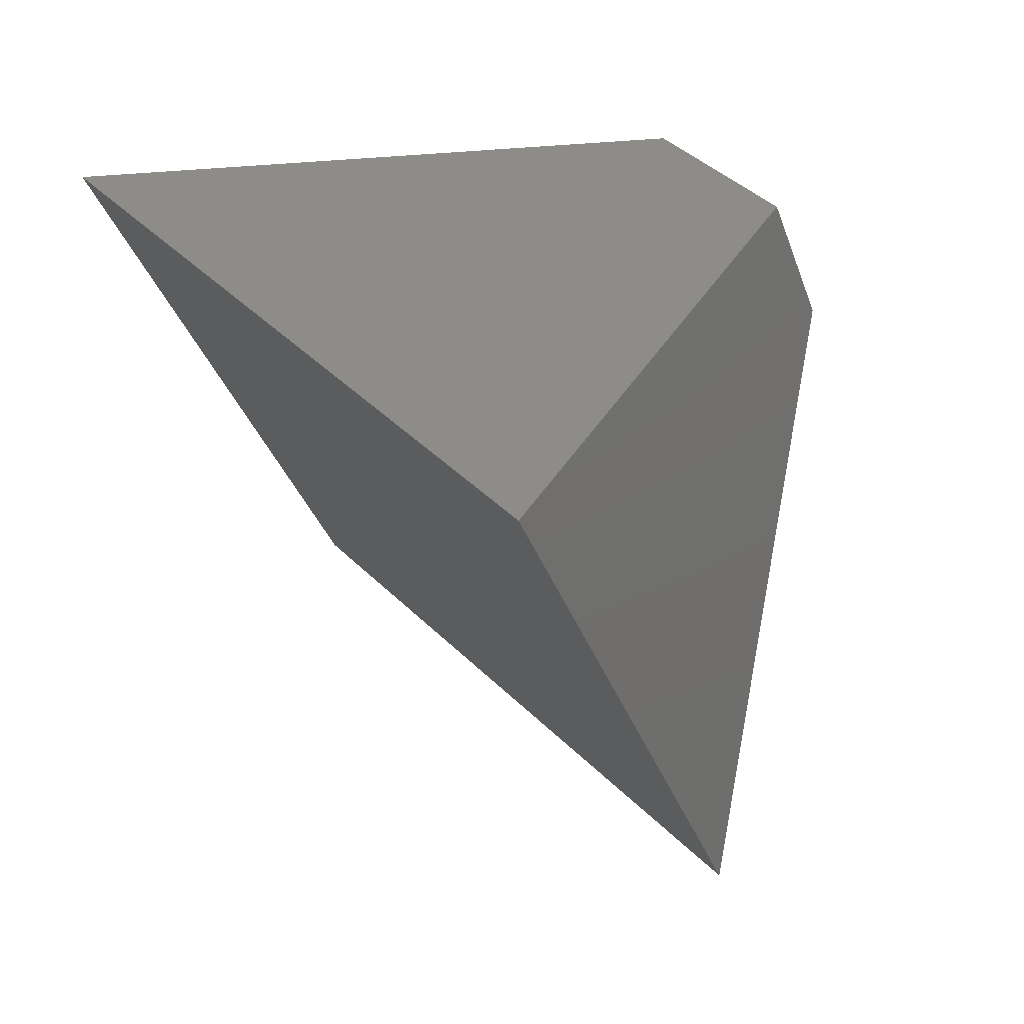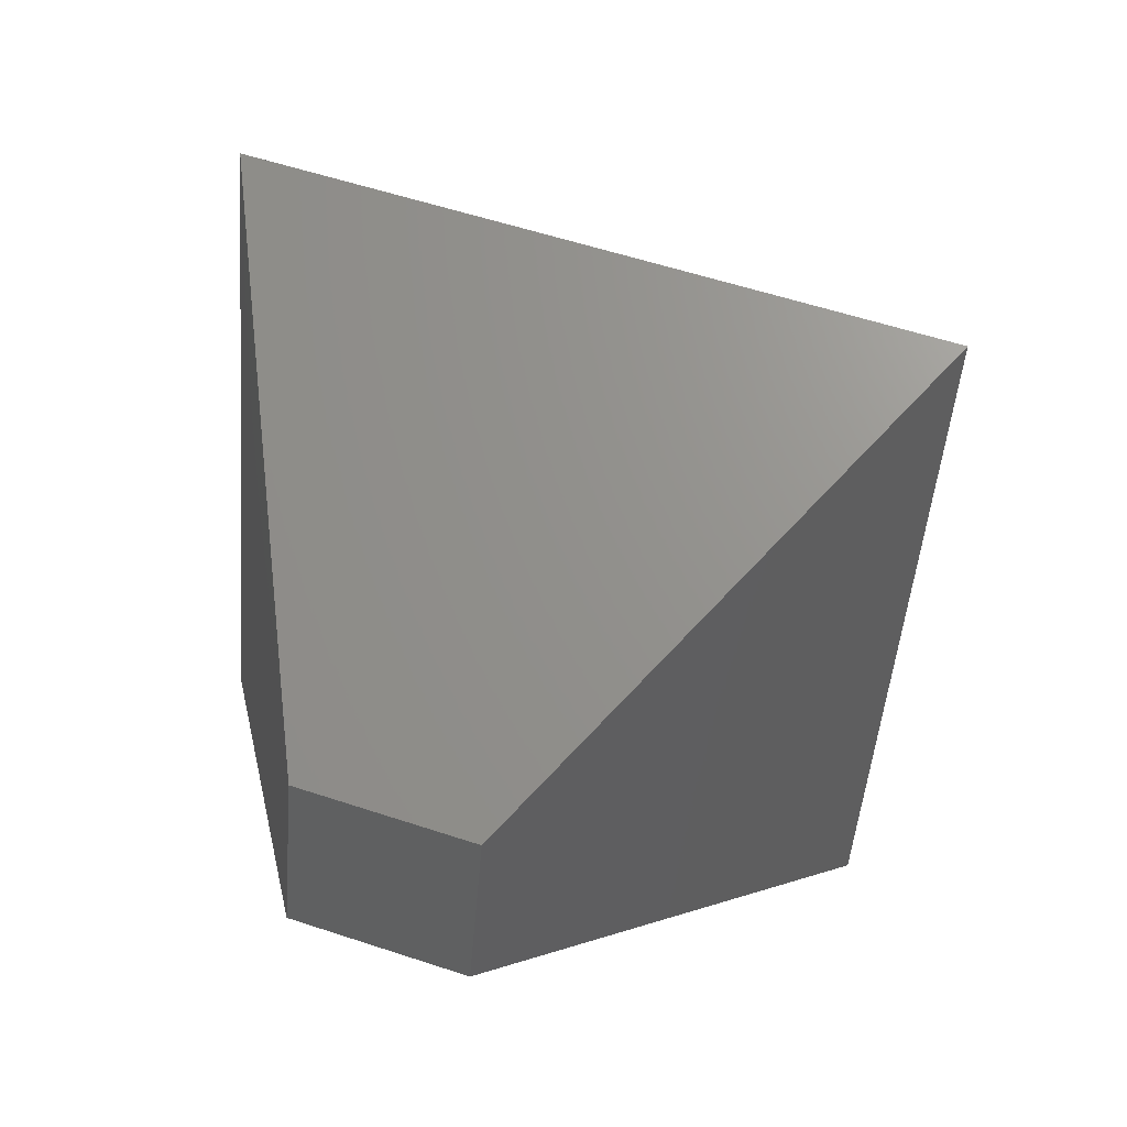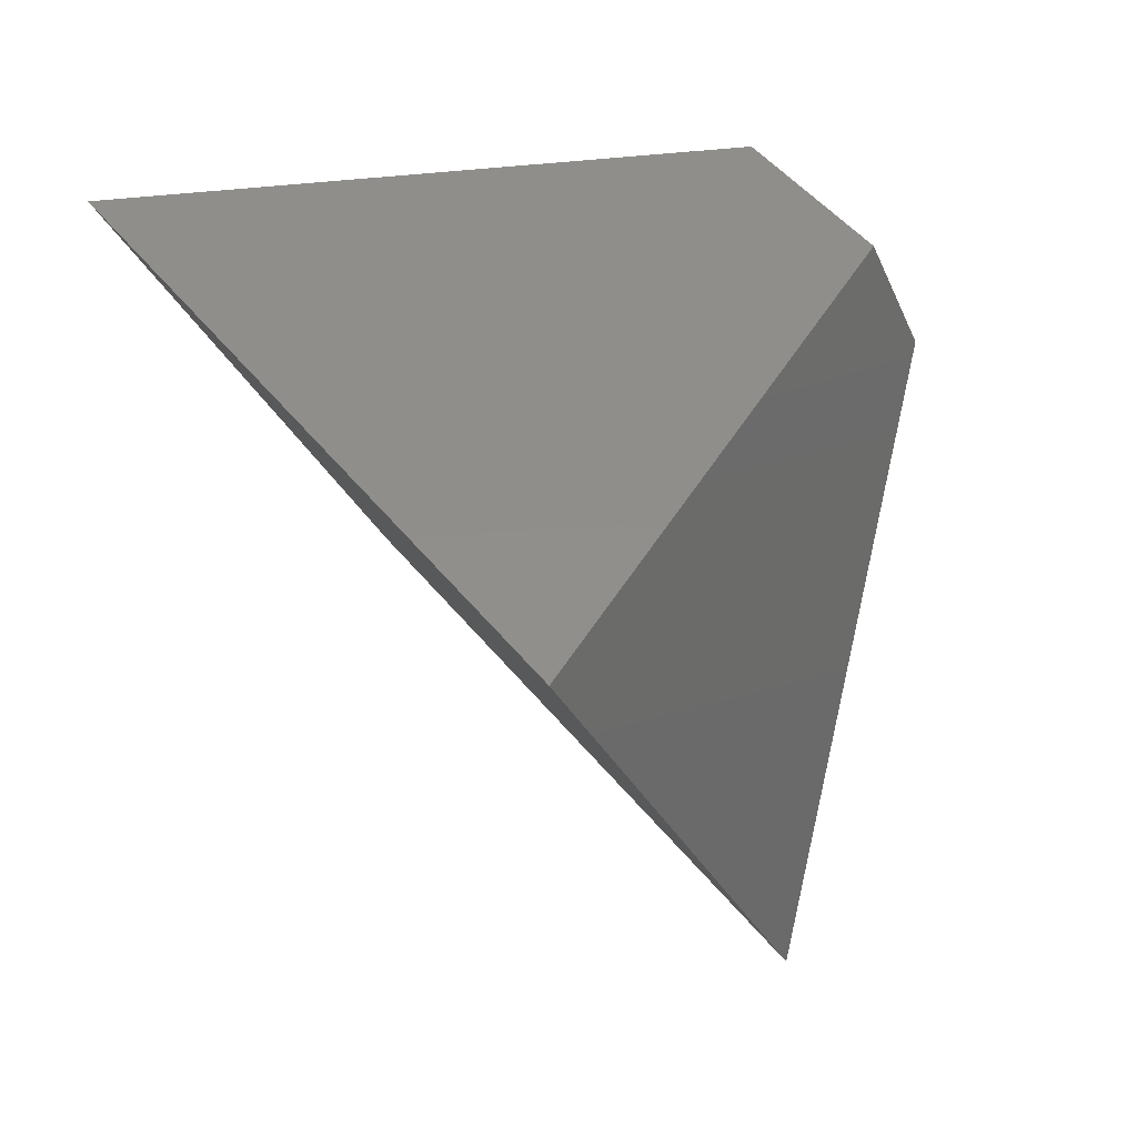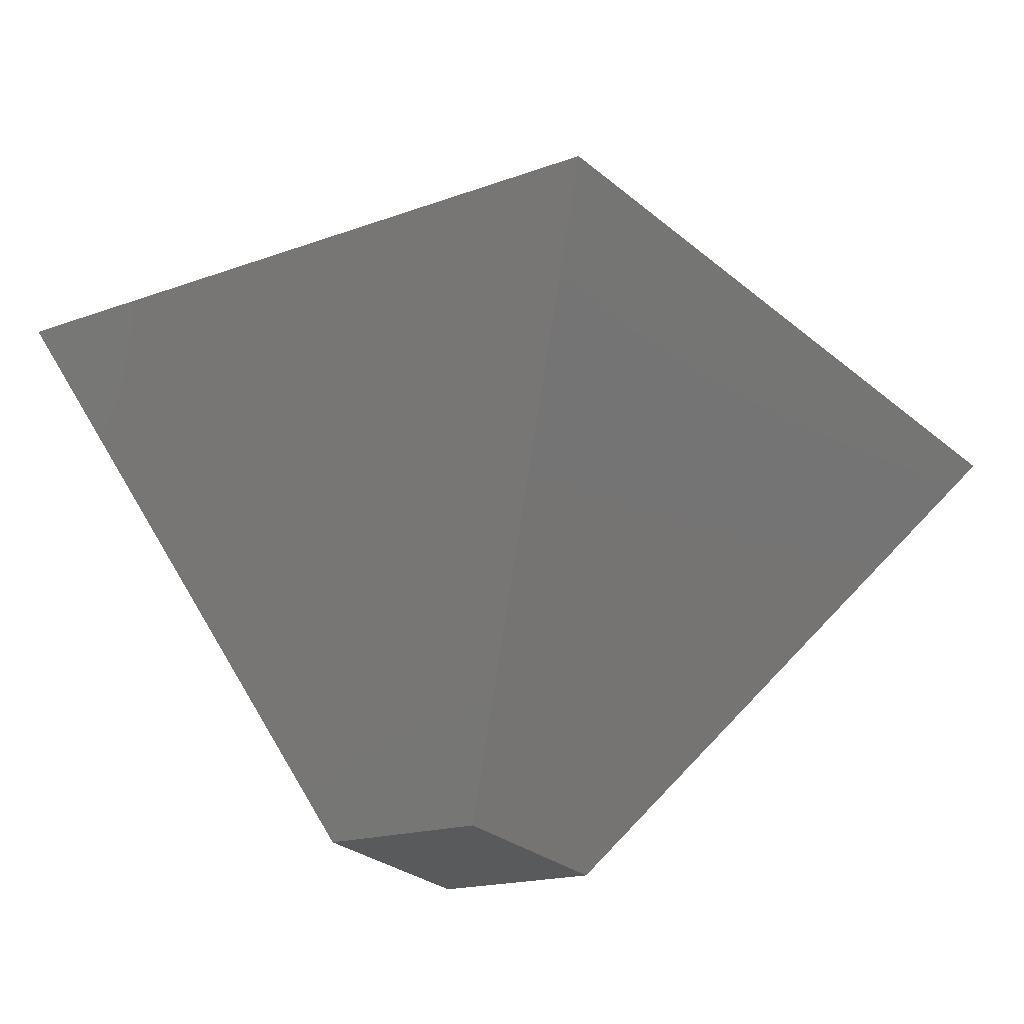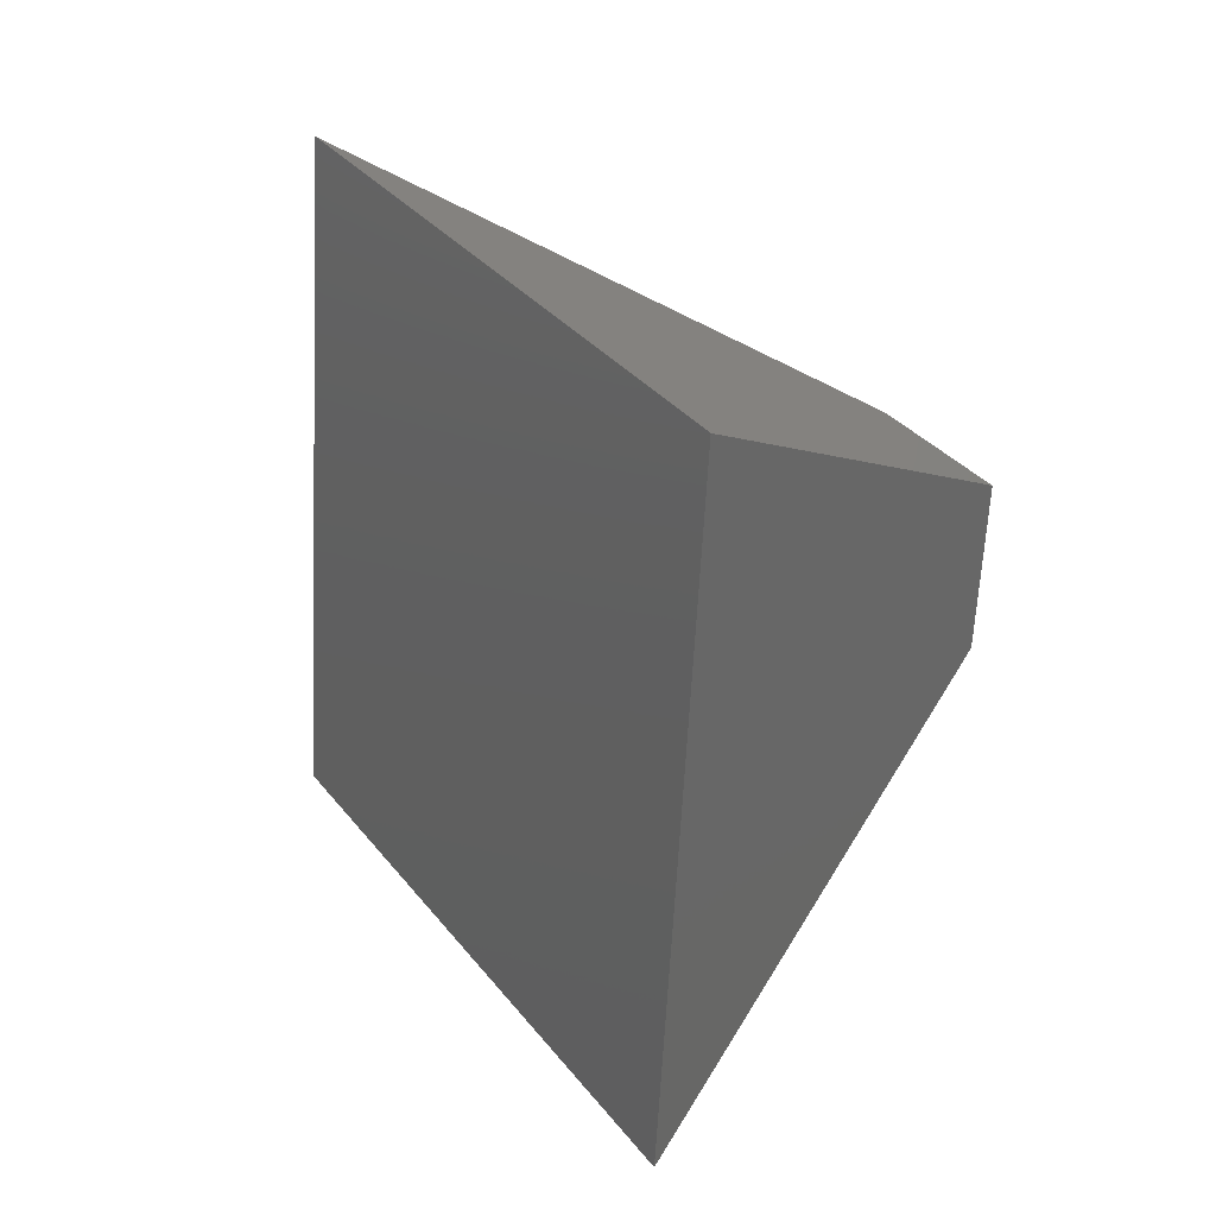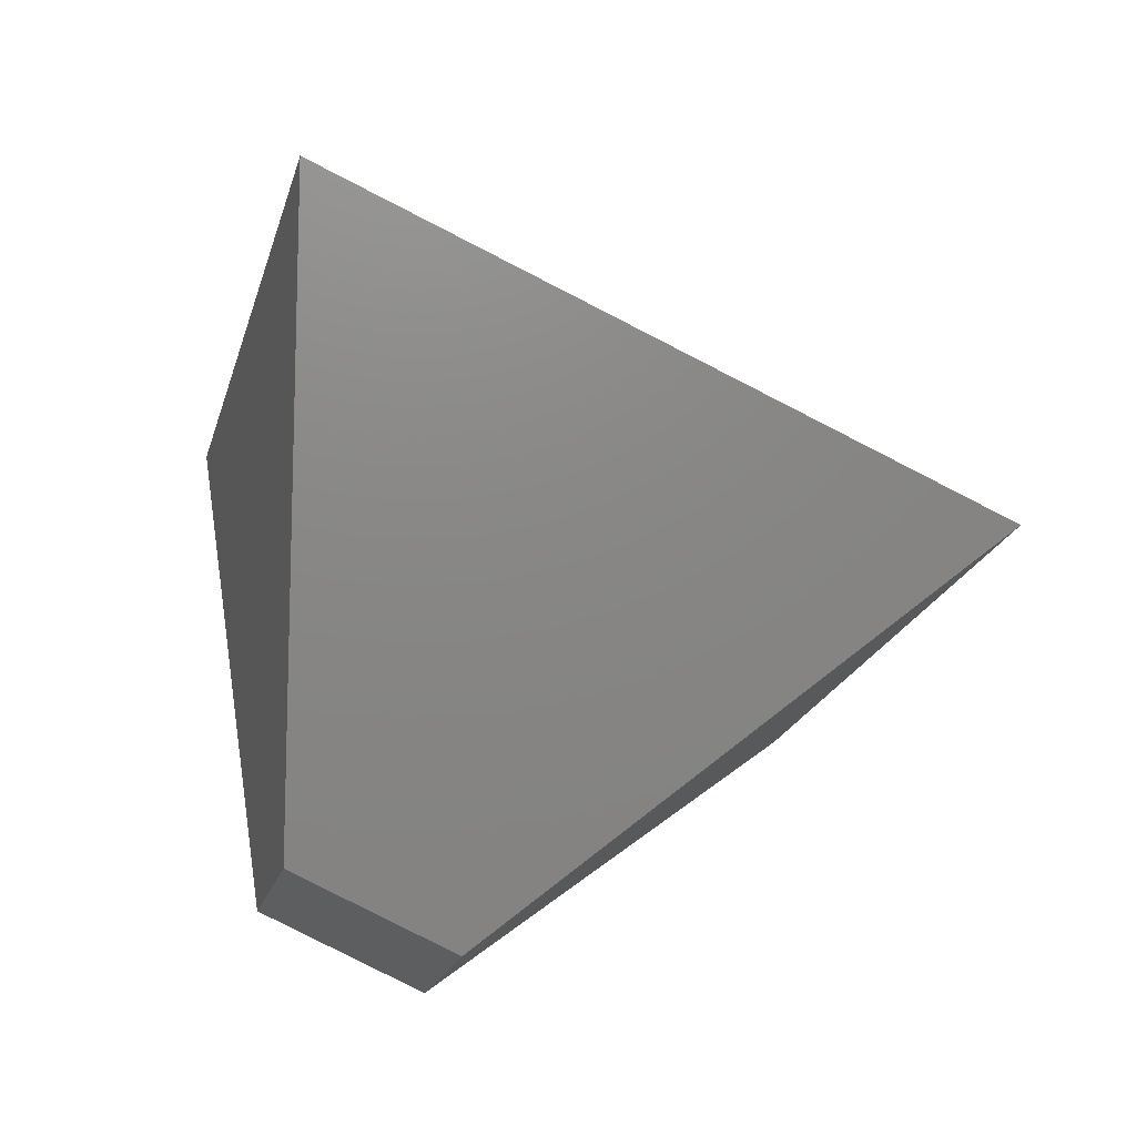
<metadata>
{"format":"stl","ext":"stl","renderer":"f3d","projection":"perspective","resolution":1024,"background":"white","views":[{"elev":28.9,"azim":-115.0,"up":"+Z"},{"elev":-74.7,"azim":158.5,"up":"+Y"},{"elev":37.9,"azim":-112.5,"up":"+Z"},{"elev":7.7,"azim":27.6,"up":"+Y"},{"elev":-69.7,"azim":-78.4,"up":"+Z"},{"elev":-47.9,"azim":148.2,"up":"+Y"}]}
</metadata>
<code>
# stl→obj: 8 verts, 12 faces
v 3.121 1.121 -3
v -0.2071 -2.207 0.2929
v -2.293 -0.2929 -3.828
v 1.146 -1.854 0.5
v 1.707 3.707 1.828
v 0.7929 -1.207 1.707
v -3.707 2.293 1
v -0.5607 -1.561 1.5
f 1 2 3
f 1 4 2
f 5 4 1
f 5 6 4
f 7 6 5
f 7 8 6
f 3 8 7
f 3 2 8
f 3 5 1
f 5 3 7
f 2 6 8
f 6 2 4

</code>
